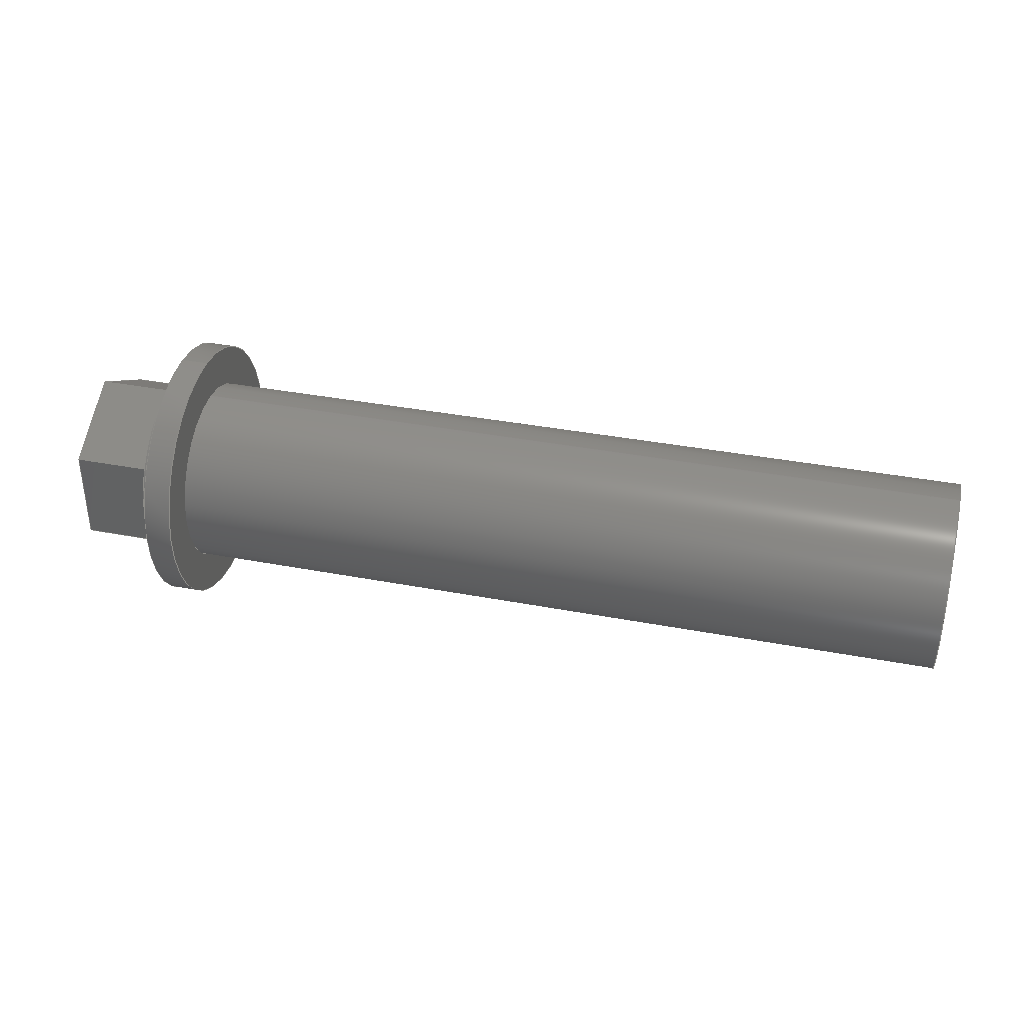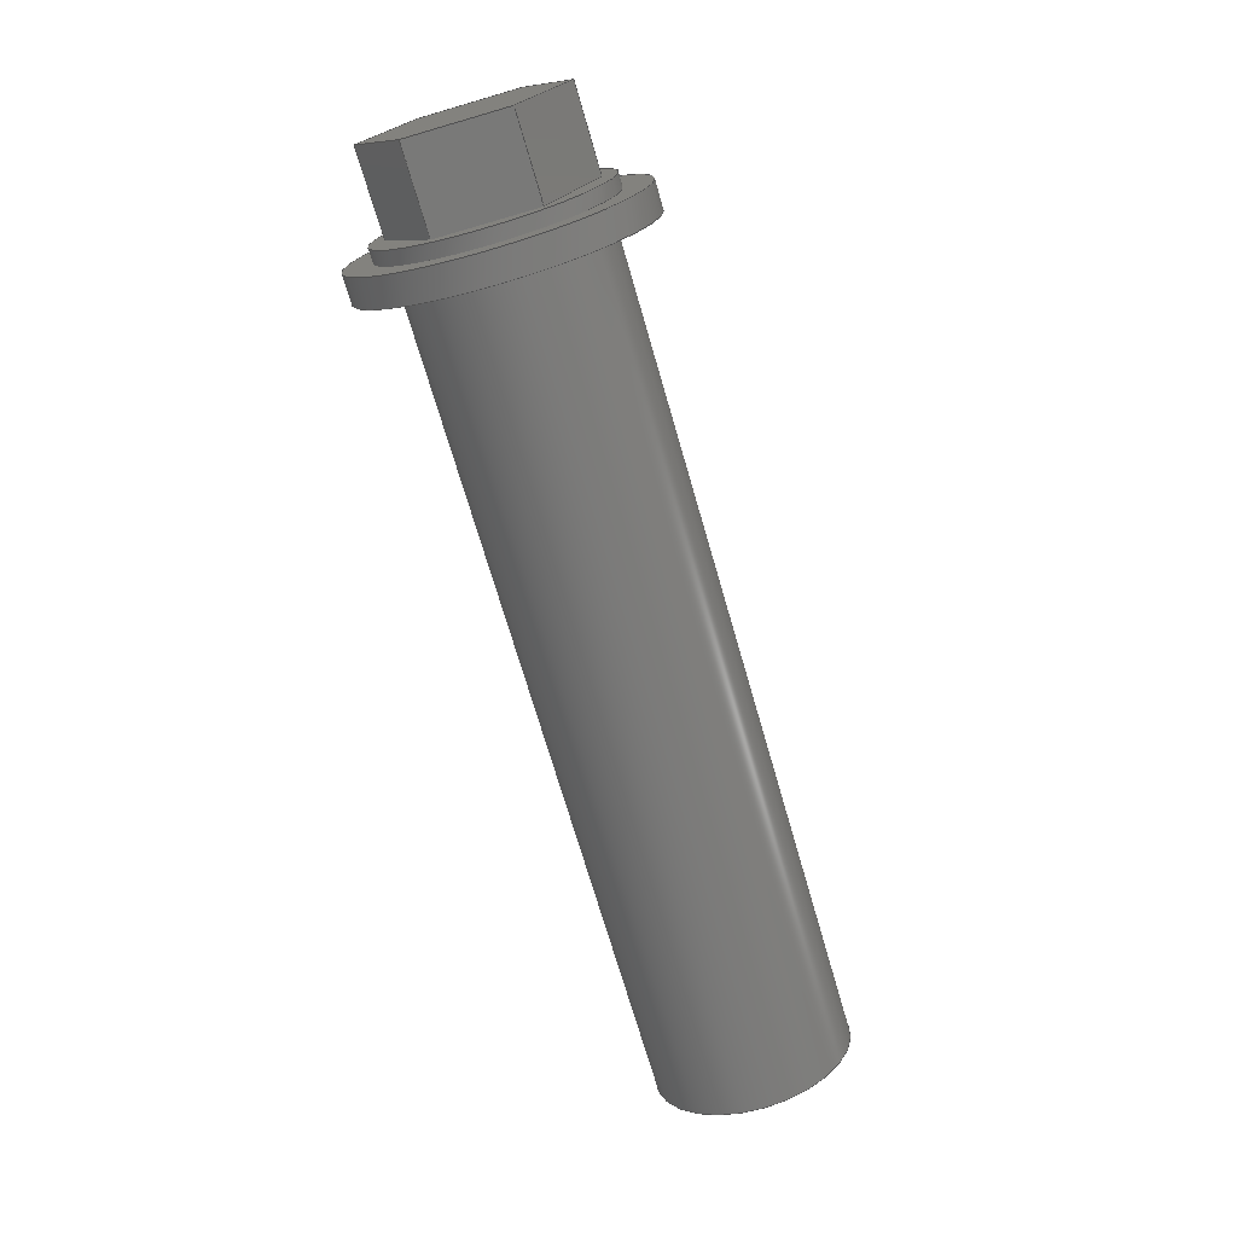
<metadata>
{"format":"step","ext":"step","renderer":"f3d","projection":"perspective","resolution":1024,"background":"white","views":[{"elev":36.4,"azim":-166.0,"up":"+Z"},{"elev":-71.4,"azim":106.2,"up":"+Y"}]}
</metadata>
<code>
ISO-10303-21;
DATA;
#1=MECHANICAL_DESIGN_GEOMETRIC_PRESENTATION_REPRESENTATION('',(#4),#375);
#2=SHAPE_REPRESENTATION_RELATIONSHIP('SRR','None',#382,#3);
#3=ADVANCED_BREP_SHAPE_REPRESENTATION('',(#5),#374);
#4=STYLED_ITEM('',(#392),#5);
#5=MANIFOLD_SOLID_BREP('Body1',#215);
#6=FACE_BOUND('',#41,.T.);
#7=FACE_BOUND('',#43,.T.);
#8=FACE_BOUND('',#46,.T.);
#9=CIRCLE('',#237,1);
#10=CIRCLE('',#238,1);
#11=CIRCLE('',#240,0.8);
#12=CIRCLE('',#242,0.7);
#13=CIRCLE('',#244,0.8);
#14=CIRCLE('',#247,0.7);
#15=CYLINDRICAL_SURFACE('',#236,1);
#16=CYLINDRICAL_SURFACE('',#243,0.8);
#17=CYLINDRICAL_SURFACE('',#246,0.7);
#18=FACE_OUTER_BOUND('',#32,.T.);
#19=FACE_OUTER_BOUND('',#33,.T.);
#20=FACE_OUTER_BOUND('',#34,.T.);
#21=FACE_OUTER_BOUND('',#35,.T.);
#22=FACE_OUTER_BOUND('',#36,.T.);
#23=FACE_OUTER_BOUND('',#37,.T.);
#24=FACE_OUTER_BOUND('',#38,.T.);
#25=FACE_OUTER_BOUND('',#39,.T.);
#26=FACE_OUTER_BOUND('',#40,.T.);
#27=FACE_OUTER_BOUND('',#42,.T.);
#28=FACE_OUTER_BOUND('',#44,.T.);
#29=FACE_OUTER_BOUND('',#45,.T.);
#30=FACE_OUTER_BOUND('',#47,.T.);
#31=FACE_OUTER_BOUND('',#48,.T.);
#32=EDGE_LOOP('',(#136,#137,#138,#139));
#33=EDGE_LOOP('',(#140,#141,#142,#143));
#34=EDGE_LOOP('',(#144,#145,#146,#147));
#35=EDGE_LOOP('',(#148,#149,#150,#151));
#36=EDGE_LOOP('',(#152,#153,#154,#155));
#37=EDGE_LOOP('',(#156,#157,#158,#159));
#38=EDGE_LOOP('',(#160,#161,#162,#163,#164,#165));
#39=EDGE_LOOP('',(#166,#167,#168,#169));
#40=EDGE_LOOP('',(#170));
#41=EDGE_LOOP('',(#171));
#42=EDGE_LOOP('',(#172));
#43=EDGE_LOOP('',(#173));
#44=EDGE_LOOP('',(#174,#175,#176,#177));
#45=EDGE_LOOP('',(#178));
#46=EDGE_LOOP('',(#179,#180,#181,#182,#183,#184));
#47=EDGE_LOOP('',(#185,#186,#187,#188));
#48=EDGE_LOOP('',(#189));
#49=LINE('',#316,#70);
#50=LINE('',#318,#71);
#51=LINE('',#320,#72);
#52=LINE('',#321,#73);
#53=LINE('',#324,#74);
#54=LINE('',#326,#75);
#55=LINE('',#327,#76);
#56=LINE('',#330,#77);
#57=LINE('',#332,#78);
#58=LINE('',#333,#79);
#59=LINE('',#336,#80);
#60=LINE('',#338,#81);
#61=LINE('',#339,#82);
#62=LINE('',#342,#83);
#63=LINE('',#344,#84);
#64=LINE('',#345,#85);
#65=LINE('',#347,#86);
#66=LINE('',#348,#87);
#67=LINE('',#354,#88);
#68=LINE('',#365,#89);
#69=LINE('',#370,#90);
#70=VECTOR('',#253,1);
#71=VECTOR('',#254,1);
#72=VECTOR('',#255,1);
#73=VECTOR('',#256,1);
#74=VECTOR('',#259,1);
#75=VECTOR('',#260,1);
#76=VECTOR('',#261,1);
#77=VECTOR('',#264,1);
#78=VECTOR('',#265,1);
#79=VECTOR('',#266,1);
#80=VECTOR('',#269,1);
#81=VECTOR('',#270,1);
#82=VECTOR('',#271,1);
#83=VECTOR('',#274,1);
#84=VECTOR('',#275,1);
#85=VECTOR('',#276,1);
#86=VECTOR('',#279,1);
#87=VECTOR('',#280,1);
#88=VECTOR('',#287,1);
#89=VECTOR('',#302,0.8);
#90=VECTOR('',#309,0.7);
#91=VERTEX_POINT('',#314);
#92=VERTEX_POINT('',#315);
#93=VERTEX_POINT('',#317);
#94=VERTEX_POINT('',#319);
#95=VERTEX_POINT('',#323);
#96=VERTEX_POINT('',#325);
#97=VERTEX_POINT('',#329);
#98=VERTEX_POINT('',#331);
#99=VERTEX_POINT('',#335);
#100=VERTEX_POINT('',#337);
#101=VERTEX_POINT('',#341);
#102=VERTEX_POINT('',#343);
#103=VERTEX_POINT('',#351);
#104=VERTEX_POINT('',#353);
#105=VERTEX_POINT('',#357);
#106=VERTEX_POINT('',#360);
#107=VERTEX_POINT('',#363);
#108=VERTEX_POINT('',#368);
#109=EDGE_CURVE('',#91,#92,#49,.T.);
#110=EDGE_CURVE('',#91,#93,#50,.T.);
#111=EDGE_CURVE('',#94,#93,#51,.T.);
#112=EDGE_CURVE('',#92,#94,#52,.T.);
#113=EDGE_CURVE('',#92,#95,#53,.T.);
#114=EDGE_CURVE('',#96,#94,#54,.T.);
#115=EDGE_CURVE('',#95,#96,#55,.T.);
#116=EDGE_CURVE('',#95,#97,#56,.T.);
#117=EDGE_CURVE('',#98,#96,#57,.T.);
#118=EDGE_CURVE('',#97,#98,#58,.T.);
#119=EDGE_CURVE('',#97,#99,#59,.T.);
#120=EDGE_CURVE('',#100,#98,#60,.T.);
#121=EDGE_CURVE('',#99,#100,#61,.T.);
#122=EDGE_CURVE('',#99,#101,#62,.T.);
#123=EDGE_CURVE('',#102,#100,#63,.T.);
#124=EDGE_CURVE('',#101,#102,#64,.T.);
#125=EDGE_CURVE('',#101,#91,#65,.T.);
#126=EDGE_CURVE('',#93,#102,#66,.T.);
#127=EDGE_CURVE('',#103,#103,#9,.T.);
#128=EDGE_CURVE('',#103,#104,#67,.T.);
#129=EDGE_CURVE('',#104,#104,#10,.T.);
#130=EDGE_CURVE('',#105,#105,#11,.T.);
#131=EDGE_CURVE('',#106,#106,#12,.T.);
#132=EDGE_CURVE('',#107,#107,#13,.T.);
#133=EDGE_CURVE('',#107,#105,#68,.T.);
#134=EDGE_CURVE('',#108,#108,#14,.T.);
#135=EDGE_CURVE('',#108,#106,#69,.T.);
#136=ORIENTED_EDGE('',*,*,#109,.F.);
#137=ORIENTED_EDGE('',*,*,#110,.T.);
#138=ORIENTED_EDGE('',*,*,#111,.F.);
#139=ORIENTED_EDGE('',*,*,#112,.F.);
#140=ORIENTED_EDGE('',*,*,#113,.F.);
#141=ORIENTED_EDGE('',*,*,#112,.T.);
#142=ORIENTED_EDGE('',*,*,#114,.F.);
#143=ORIENTED_EDGE('',*,*,#115,.F.);
#144=ORIENTED_EDGE('',*,*,#116,.F.);
#145=ORIENTED_EDGE('',*,*,#115,.T.);
#146=ORIENTED_EDGE('',*,*,#117,.F.);
#147=ORIENTED_EDGE('',*,*,#118,.F.);
#148=ORIENTED_EDGE('',*,*,#119,.F.);
#149=ORIENTED_EDGE('',*,*,#118,.T.);
#150=ORIENTED_EDGE('',*,*,#120,.F.);
#151=ORIENTED_EDGE('',*,*,#121,.F.);
#152=ORIENTED_EDGE('',*,*,#122,.F.);
#153=ORIENTED_EDGE('',*,*,#121,.T.);
#154=ORIENTED_EDGE('',*,*,#123,.F.);
#155=ORIENTED_EDGE('',*,*,#124,.F.);
#156=ORIENTED_EDGE('',*,*,#125,.F.);
#157=ORIENTED_EDGE('',*,*,#124,.T.);
#158=ORIENTED_EDGE('',*,*,#126,.F.);
#159=ORIENTED_EDGE('',*,*,#110,.F.);
#160=ORIENTED_EDGE('',*,*,#126,.T.);
#161=ORIENTED_EDGE('',*,*,#123,.T.);
#162=ORIENTED_EDGE('',*,*,#120,.T.);
#163=ORIENTED_EDGE('',*,*,#117,.T.);
#164=ORIENTED_EDGE('',*,*,#114,.T.);
#165=ORIENTED_EDGE('',*,*,#111,.T.);
#166=ORIENTED_EDGE('',*,*,#127,.F.);
#167=ORIENTED_EDGE('',*,*,#128,.T.);
#168=ORIENTED_EDGE('',*,*,#129,.T.);
#169=ORIENTED_EDGE('',*,*,#128,.F.);
#170=ORIENTED_EDGE('',*,*,#127,.T.);
#171=ORIENTED_EDGE('',*,*,#130,.F.);
#172=ORIENTED_EDGE('',*,*,#129,.F.);
#173=ORIENTED_EDGE('',*,*,#131,.T.);
#174=ORIENTED_EDGE('',*,*,#132,.F.);
#175=ORIENTED_EDGE('',*,*,#133,.T.);
#176=ORIENTED_EDGE('',*,*,#130,.T.);
#177=ORIENTED_EDGE('',*,*,#133,.F.);
#178=ORIENTED_EDGE('',*,*,#132,.T.);
#179=ORIENTED_EDGE('',*,*,#109,.T.);
#180=ORIENTED_EDGE('',*,*,#113,.T.);
#181=ORIENTED_EDGE('',*,*,#116,.T.);
#182=ORIENTED_EDGE('',*,*,#119,.T.);
#183=ORIENTED_EDGE('',*,*,#122,.T.);
#184=ORIENTED_EDGE('',*,*,#125,.T.);
#185=ORIENTED_EDGE('',*,*,#134,.F.);
#186=ORIENTED_EDGE('',*,*,#135,.T.);
#187=ORIENTED_EDGE('',*,*,#131,.F.);
#188=ORIENTED_EDGE('',*,*,#135,.F.);
#189=ORIENTED_EDGE('',*,*,#134,.T.);
#190=PLANE('',#229);
#191=PLANE('',#230);
#192=PLANE('',#231);
#193=PLANE('',#232);
#194=PLANE('',#233);
#195=PLANE('',#234);
#196=PLANE('',#235);
#197=PLANE('',#239);
#198=PLANE('',#241);
#199=PLANE('',#245);
#200=PLANE('',#248);
#201=ADVANCED_FACE('',(#18),#190,.T.);
#202=ADVANCED_FACE('',(#19),#191,.T.);
#203=ADVANCED_FACE('',(#20),#192,.T.);
#204=ADVANCED_FACE('',(#21),#193,.T.);
#205=ADVANCED_FACE('',(#22),#194,.T.);
#206=ADVANCED_FACE('',(#23),#195,.T.);
#207=ADVANCED_FACE('',(#24),#196,.T.);
#208=ADVANCED_FACE('',(#25),#15,.T.);
#209=ADVANCED_FACE('',(#26,#6),#197,.T.);
#210=ADVANCED_FACE('',(#27,#7),#198,.F.);
#211=ADVANCED_FACE('',(#28),#16,.T.);
#212=ADVANCED_FACE('',(#29,#8),#199,.T.);
#213=ADVANCED_FACE('',(#30),#17,.T.);
#214=ADVANCED_FACE('',(#31),#200,.F.);
#215=CLOSED_SHELL('',(#201,#202,#203,#204,#205,#206,#207,#208,#209,#210,
#211,#212,#213,#214));
#216=DERIVED_UNIT_ELEMENT(#218,1);
#217=DERIVED_UNIT_ELEMENT(#377,3);
#218=(
MASS_UNIT()
NAMED_UNIT(*)
SI_UNIT(.KILO.,.GRAM.)
);
#219=DERIVED_UNIT((#216,#217));
#220=MEASURE_REPRESENTATION_ITEM('density measure',
POSITIVE_RATIO_MEASURE(7850),#219);
#221=PROPERTY_DEFINITION_REPRESENTATION(#226,#223);
#222=PROPERTY_DEFINITION_REPRESENTATION(#227,#224);
#223=REPRESENTATION('material name',(#225),#374);
#224=REPRESENTATION('density',(#220),#374);
#225=DESCRIPTIVE_REPRESENTATION_ITEM('Steel','Steel');
#226=PROPERTY_DEFINITION('material property','material name',#384);
#227=PROPERTY_DEFINITION('material property','density of part',#384);
#228=AXIS2_PLACEMENT_3D('placement',#312,#249,#250);
#229=AXIS2_PLACEMENT_3D('',#313,#251,#252);
#230=AXIS2_PLACEMENT_3D('',#322,#257,#258);
#231=AXIS2_PLACEMENT_3D('',#328,#262,#263);
#232=AXIS2_PLACEMENT_3D('',#334,#267,#268);
#233=AXIS2_PLACEMENT_3D('',#340,#272,#273);
#234=AXIS2_PLACEMENT_3D('',#346,#277,#278);
#235=AXIS2_PLACEMENT_3D('',#349,#281,#282);
#236=AXIS2_PLACEMENT_3D('',#350,#283,#284);
#237=AXIS2_PLACEMENT_3D('',#352,#285,#286);
#238=AXIS2_PLACEMENT_3D('',#355,#288,#289);
#239=AXIS2_PLACEMENT_3D('',#356,#290,#291);
#240=AXIS2_PLACEMENT_3D('',#358,#292,#293);
#241=AXIS2_PLACEMENT_3D('',#359,#294,#295);
#242=AXIS2_PLACEMENT_3D('',#361,#296,#297);
#243=AXIS2_PLACEMENT_3D('',#362,#298,#299);
#244=AXIS2_PLACEMENT_3D('',#364,#300,#301);
#245=AXIS2_PLACEMENT_3D('',#366,#303,#304);
#246=AXIS2_PLACEMENT_3D('',#367,#305,#306);
#247=AXIS2_PLACEMENT_3D('',#369,#307,#308);
#248=AXIS2_PLACEMENT_3D('',#371,#310,#311);
#249=DIRECTION('axis',(0,0,1));
#250=DIRECTION('refdir',(1,0,0));
#251=DIRECTION('center_axis',(0,0.5,-0.866));
#252=DIRECTION('ref_axis',(0,0.866,0.5));
#253=DIRECTION('',(0,-0.866,-0.5));
#254=DIRECTION('',(1,0,0));
#255=DIRECTION('',(0,0.866,0.5));
#256=DIRECTION('',(1,0,0));
#257=DIRECTION('center_axis',(0,-0.5,-0.866));
#258=DIRECTION('ref_axis',(0,0.866,-0.5));
#259=DIRECTION('',(0,-0.866,0.5));
#260=DIRECTION('',(0,0.866,-0.5));
#261=DIRECTION('',(1,0,0));
#262=DIRECTION('center_axis',(0,-1,2.564e-15));
#263=DIRECTION('ref_axis',(0,-2.564e-15,-1));
#264=DIRECTION('',(0,2.564e-15,1));
#265=DIRECTION('',(0,-2.564e-15,-1));
#266=DIRECTION('',(1,0,0));
#267=DIRECTION('center_axis',(0,-0.5,0.866));
#268=DIRECTION('ref_axis',(0,-0.866,-0.5));
#269=DIRECTION('',(0,0.866,0.5));
#270=DIRECTION('',(0,-0.866,-0.5));
#271=DIRECTION('',(1,0,0));
#272=DIRECTION('center_axis',(0,0.5,0.866));
#273=DIRECTION('ref_axis',(0,-0.866,0.5));
#274=DIRECTION('',(0,0.866,-0.5));
#275=DIRECTION('',(0,-0.866,0.5));
#276=DIRECTION('',(1,0,0));
#277=DIRECTION('center_axis',(0,1,0));
#278=DIRECTION('ref_axis',(0,0,1));
#279=DIRECTION('',(0,0,-1));
#280=DIRECTION('',(0,0,1));
#281=DIRECTION('center_axis',(1,0,0));
#282=DIRECTION('ref_axis',(0,0,-1));
#283=DIRECTION('center_axis',(1,0,0));
#284=DIRECTION('ref_axis',(0,0,-1));
#285=DIRECTION('center_axis',(1,0,0));
#286=DIRECTION('ref_axis',(0,0,-1));
#287=DIRECTION('',(-1,0,0));
#288=DIRECTION('center_axis',(1,0,0));
#289=DIRECTION('ref_axis',(0,0,-1));
#290=DIRECTION('center_axis',(1,0,0));
#291=DIRECTION('ref_axis',(0,0,-1));
#292=DIRECTION('center_axis',(1,0,0));
#293=DIRECTION('ref_axis',(0,0,-1));
#294=DIRECTION('center_axis',(1,0,0));
#295=DIRECTION('ref_axis',(0,0,-1));
#296=DIRECTION('center_axis',(1,0,0));
#297=DIRECTION('ref_axis',(0,0,-1));
#298=DIRECTION('center_axis',(1,0,0));
#299=DIRECTION('ref_axis',(0,0,-1));
#300=DIRECTION('center_axis',(1,0,0));
#301=DIRECTION('ref_axis',(0,0,-1));
#302=DIRECTION('',(-1,0,0));
#303=DIRECTION('center_axis',(1,0,0));
#304=DIRECTION('ref_axis',(0,0,-1));
#305=DIRECTION('center_axis',(-1,0,0));
#306=DIRECTION('ref_axis',(0,0,-1));
#307=DIRECTION('center_axis',(-1,0,0));
#308=DIRECTION('ref_axis',(0,0,-1));
#309=DIRECTION('',(1,0,0));
#310=DIRECTION('center_axis',(1,0,0));
#311=DIRECTION('ref_axis',(0,0,-1));
#312=CARTESIAN_POINT('',(0,0,0));
#313=CARTESIAN_POINT('Origin',(0.3,7.824,26.94));
#314=CARTESIAN_POINT('',(0.3,8.424,27.29));
#315=CARTESIAN_POINT('',(0.3,7.824,26.94));
#316=CARTESIAN_POINT('',(0.3,7.974,27.03));
#317=CARTESIAN_POINT('',(0.9,8.424,27.29));
#318=CARTESIAN_POINT('',(0.3,8.424,27.29));
#319=CARTESIAN_POINT('',(0.9,7.824,26.94));
#320=CARTESIAN_POINT('',(0.9,7.824,26.94));
#321=CARTESIAN_POINT('',(0.3,7.824,26.94));
#322=CARTESIAN_POINT('Origin',(0.3,7.224,27.29));
#323=CARTESIAN_POINT('',(0.3,7.224,27.29));
#324=CARTESIAN_POINT('',(0.3,7.374,27.2));
#325=CARTESIAN_POINT('',(0.9,7.224,27.29));
#326=CARTESIAN_POINT('',(0.9,7.224,27.29));
#327=CARTESIAN_POINT('',(0.3,7.224,27.29));
#328=CARTESIAN_POINT('Origin',(0.3,7.224,27.98));
#329=CARTESIAN_POINT('',(0.3,7.224,27.98));
#330=CARTESIAN_POINT('',(0.3,7.224,27.81));
#331=CARTESIAN_POINT('',(0.9,7.224,27.98));
#332=CARTESIAN_POINT('',(0.9,7.224,27.98));
#333=CARTESIAN_POINT('',(0.3,7.224,27.98));
#334=CARTESIAN_POINT('Origin',(0.3,7.824,28.33));
#335=CARTESIAN_POINT('',(0.3,7.824,28.33));
#336=CARTESIAN_POINT('',(0.3,7.674,28.24));
#337=CARTESIAN_POINT('',(0.9,7.824,28.33));
#338=CARTESIAN_POINT('',(0.9,7.824,28.33));
#339=CARTESIAN_POINT('',(0.3,7.824,28.33));
#340=CARTESIAN_POINT('Origin',(0.3,8.424,27.98));
#341=CARTESIAN_POINT('',(0.3,8.424,27.98));
#342=CARTESIAN_POINT('',(0.3,8.274,28.07));
#343=CARTESIAN_POINT('',(0.9,8.424,27.98));
#344=CARTESIAN_POINT('',(0.9,8.424,27.98));
#345=CARTESIAN_POINT('',(0.3,8.424,27.98));
#346=CARTESIAN_POINT('Origin',(0.3,8.424,27.29));
#347=CARTESIAN_POINT('',(0.3,8.424,27.46));
#348=CARTESIAN_POINT('',(0.9,8.424,27.29));
#349=CARTESIAN_POINT('Origin',(0.9,7.824,27.64));
#350=CARTESIAN_POINT('Origin',(0,7.824,27.64));
#351=CARTESIAN_POINT('',(0.2,7.824,28.64));
#352=CARTESIAN_POINT('Origin',(0.2,7.824,27.64));
#353=CARTESIAN_POINT('',(0,7.824,28.64));
#354=CARTESIAN_POINT('',(0,7.824,28.64));
#355=CARTESIAN_POINT('Origin',(0,7.824,27.64));
#356=CARTESIAN_POINT('Origin',(0.2,7.824,27.64));
#357=CARTESIAN_POINT('',(0.2,7.824,28.44));
#358=CARTESIAN_POINT('Origin',(0.2,7.824,27.64));
#359=CARTESIAN_POINT('Origin',(0,7.824,27.64));
#360=CARTESIAN_POINT('',(0,7.824,28.34));
#361=CARTESIAN_POINT('Origin',(0,7.824,27.64));
#362=CARTESIAN_POINT('Origin',(0,7.824,27.64));
#363=CARTESIAN_POINT('',(0.3,7.824,28.44));
#364=CARTESIAN_POINT('Origin',(0.3,7.824,27.64));
#365=CARTESIAN_POINT('',(0,7.824,28.44));
#366=CARTESIAN_POINT('Origin',(0.3,7.824,27.64));
#367=CARTESIAN_POINT('Origin',(0,7.824,27.64));
#368=CARTESIAN_POINT('',(-5.8,7.824,28.34));
#369=CARTESIAN_POINT('Origin',(-5.8,7.824,27.64));
#370=CARTESIAN_POINT('',(0,7.824,28.34));
#371=CARTESIAN_POINT('Origin',(-5.8,7.824,27.64));
#372=UNCERTAINTY_MEASURE_WITH_UNIT(LENGTH_MEASURE(0.001),#376,
'DISTANCE_ACCURACY_VALUE',
'Maximum model space distance between geometric entities at asserted c
onnectivities');
#373=UNCERTAINTY_MEASURE_WITH_UNIT(LENGTH_MEASURE(0.001),#376,
'DISTANCE_ACCURACY_VALUE',
'Maximum model space distance between geometric entities at asserted c
onnectivities');
#374=(
GEOMETRIC_REPRESENTATION_CONTEXT(3)
GLOBAL_UNCERTAINTY_ASSIGNED_CONTEXT((#372))
GLOBAL_UNIT_ASSIGNED_CONTEXT((#376,#378,#379))
REPRESENTATION_CONTEXT('','3D')
);
#375=(
GEOMETRIC_REPRESENTATION_CONTEXT(3)
GLOBAL_UNCERTAINTY_ASSIGNED_CONTEXT((#373))
GLOBAL_UNIT_ASSIGNED_CONTEXT((#376,#378,#379))
REPRESENTATION_CONTEXT('','3D')
);
#376=(
LENGTH_UNIT()
NAMED_UNIT(*)
SI_UNIT(.CENTI.,.METRE.)
);
#377=(
LENGTH_UNIT()
NAMED_UNIT(*)
SI_UNIT($,.METRE.)
);
#378=(
NAMED_UNIT(*)
PLANE_ANGLE_UNIT()
SI_UNIT($,.RADIAN.)
);
#379=(
NAMED_UNIT(*)
SI_UNIT($,.STERADIAN.)
SOLID_ANGLE_UNIT()
);
#380=SHAPE_DEFINITION_REPRESENTATION(#381,#382);
#381=PRODUCT_DEFINITION_SHAPE('',$,#384);
#382=SHAPE_REPRESENTATION('',(#228),#374);
#383=PRODUCT_DEFINITION_CONTEXT('part definition',#388,'design');
#384=PRODUCT_DEFINITION('\X2\652F6490687F56FA5B9A5957\X0\',
'\X2\652F6490687F56FA5B9A5957\X0\',#385,#383);
#385=PRODUCT_DEFINITION_FORMATION('',$,#390);
#386=PRODUCT_RELATED_PRODUCT_CATEGORY('\X2\652F6490687F56FA5B9A5957\X0\',
'\X2\652F6490687F56FA5B9A5957\X0\',(#390));
#387=APPLICATION_PROTOCOL_DEFINITION('international standard',
'automotive_design',2009,#388);
#388=APPLICATION_CONTEXT(
'Core Data for Automotive Mechanical Design Process');
#389=PRODUCT_CONTEXT('part definition',#388,'mechanical');
#390=PRODUCT('\X2\652F6490687F56FA5B9A5957\X0\','\X2\652F6490687F56FA5B9A5957\X0\',
$,(#389));
#391=PRESENTATION_STYLE_ASSIGNMENT((#393));
#392=PRESENTATION_STYLE_ASSIGNMENT((#394));
#393=SURFACE_STYLE_USAGE(.BOTH.,#395);
#394=SURFACE_STYLE_USAGE(.BOTH.,#396);
#395=SURFACE_SIDE_STYLE('',(#397));
#396=SURFACE_SIDE_STYLE('',(#398));
#397=SURFACE_STYLE_FILL_AREA(#399);
#398=SURFACE_STYLE_FILL_AREA(#400);
#399=FILL_AREA_STYLE('Steel - Satin',(#401));
#400=FILL_AREA_STYLE('Aluminum - Anodized Glossy (Blue)',(#402));
#401=FILL_AREA_STYLE_COLOUR('Steel - Satin',#403);
#402=FILL_AREA_STYLE_COLOUR('Aluminum - Anodized Glossy (Blue)',#404);
#403=COLOUR_RGB('Steel - Satin',0.6275,0.6275,0.6275);
#404=COLOUR_RGB('Aluminum - Anodized Glossy (Blue)',0.349,0.5843,
0.8549);
ENDSEC;
END-ISO-10303-21;

</code>
